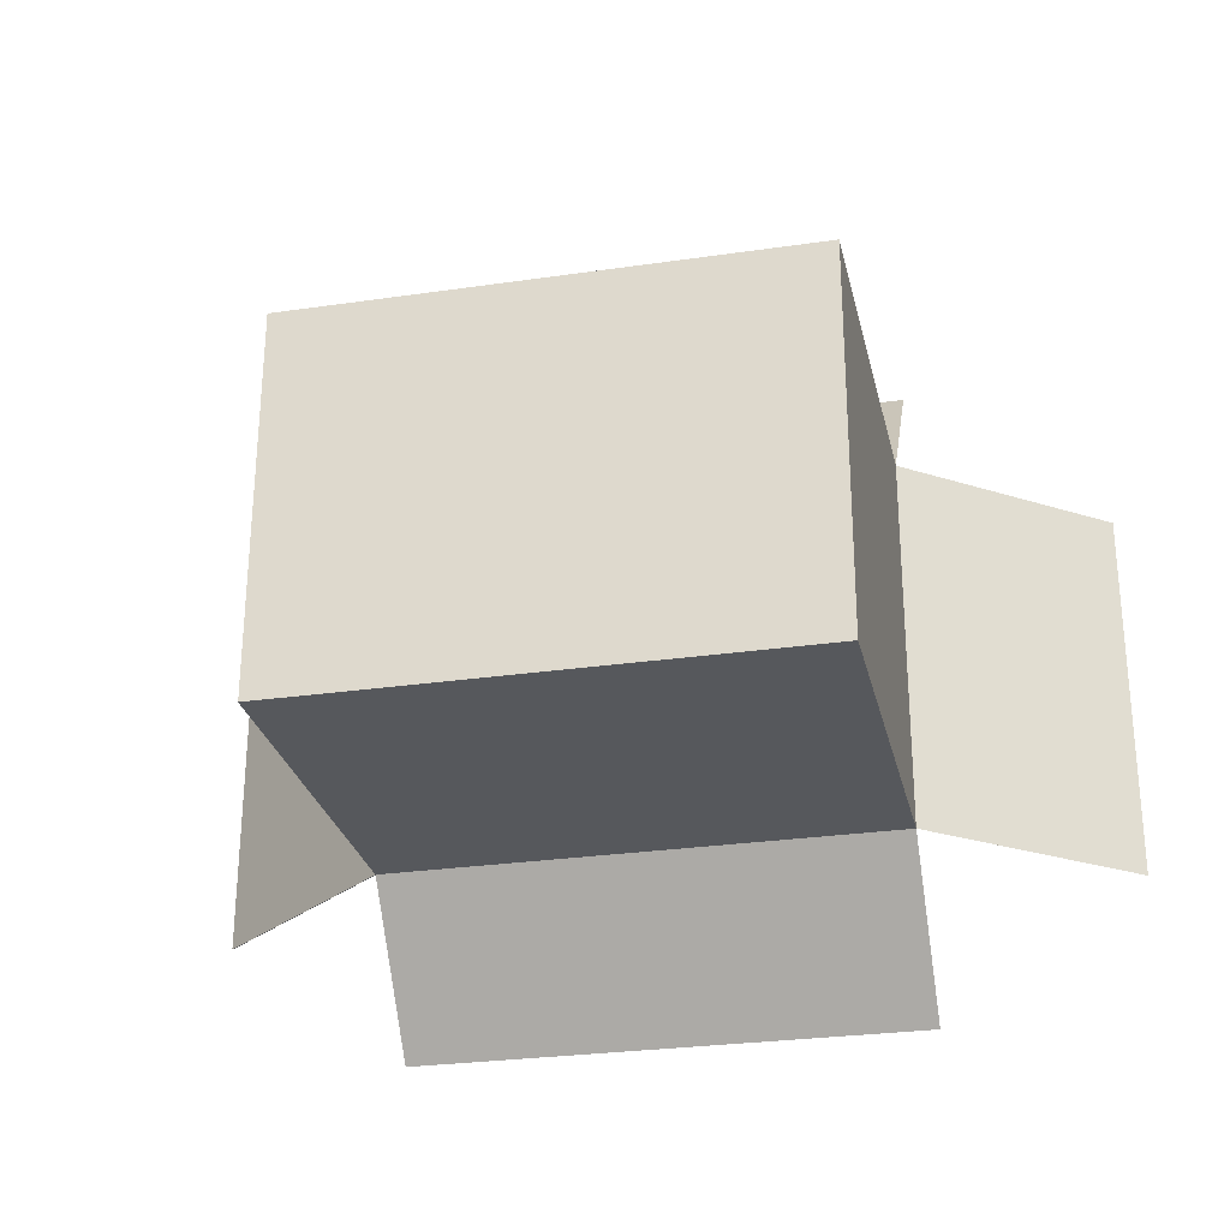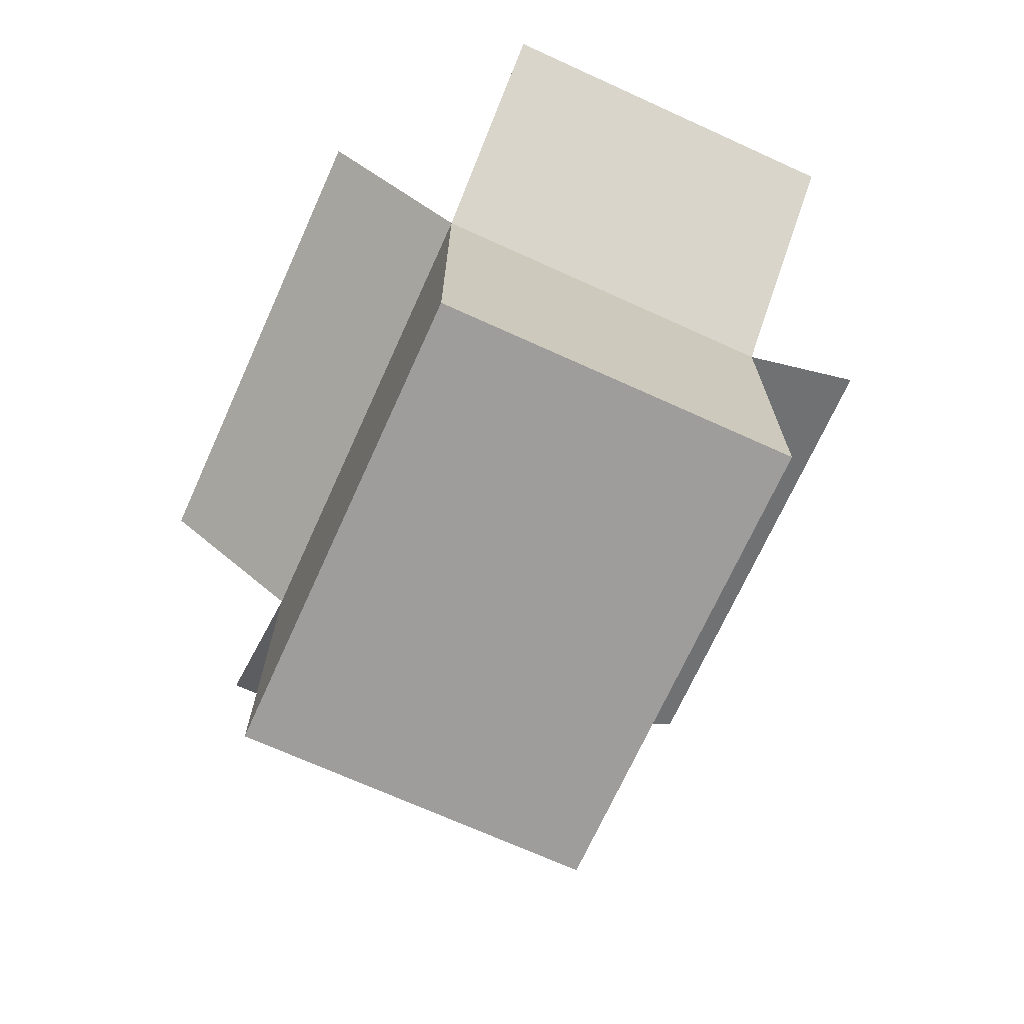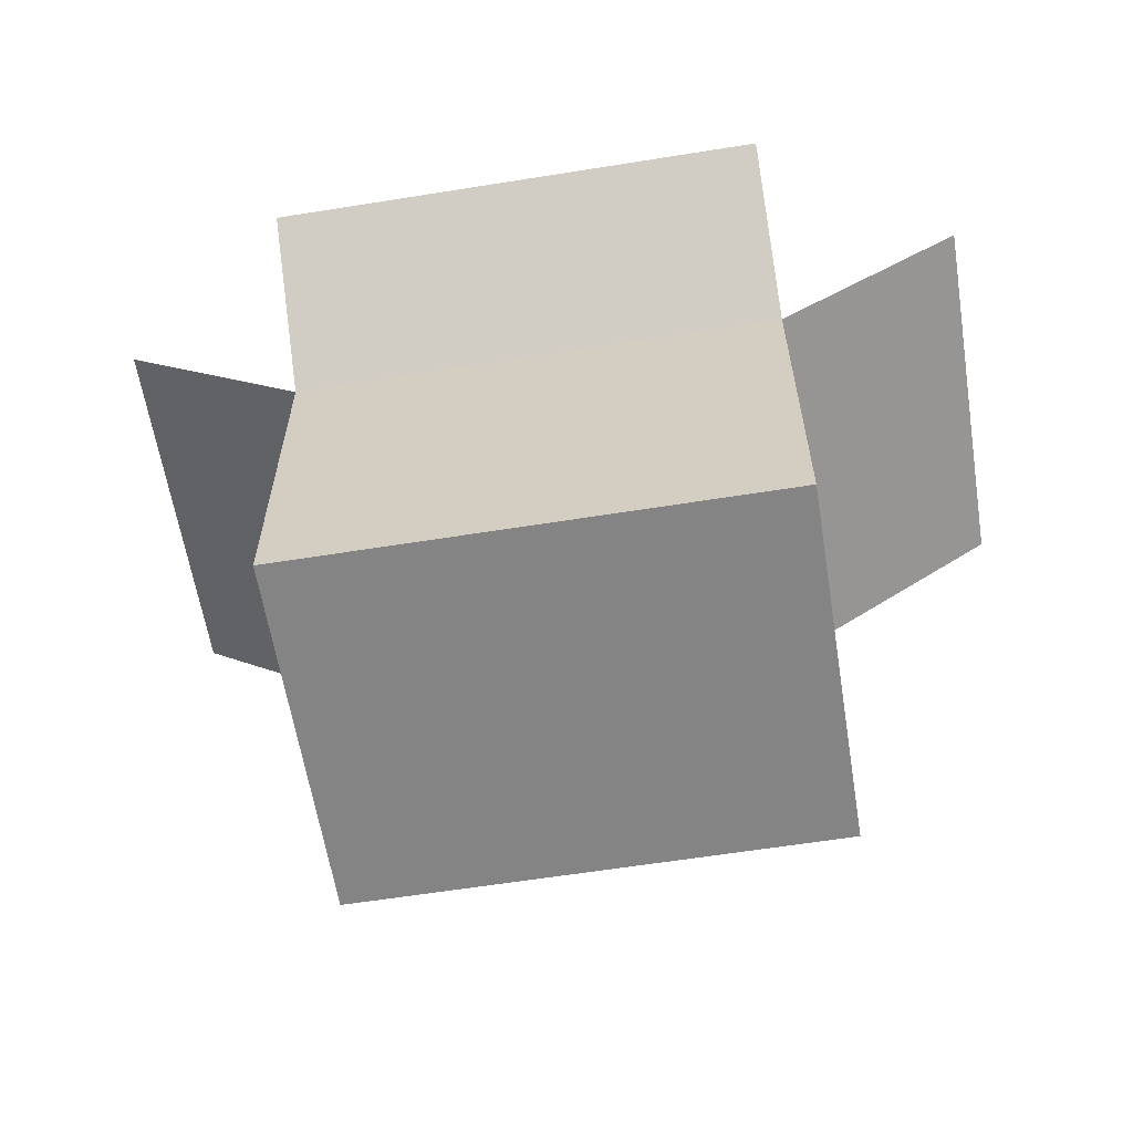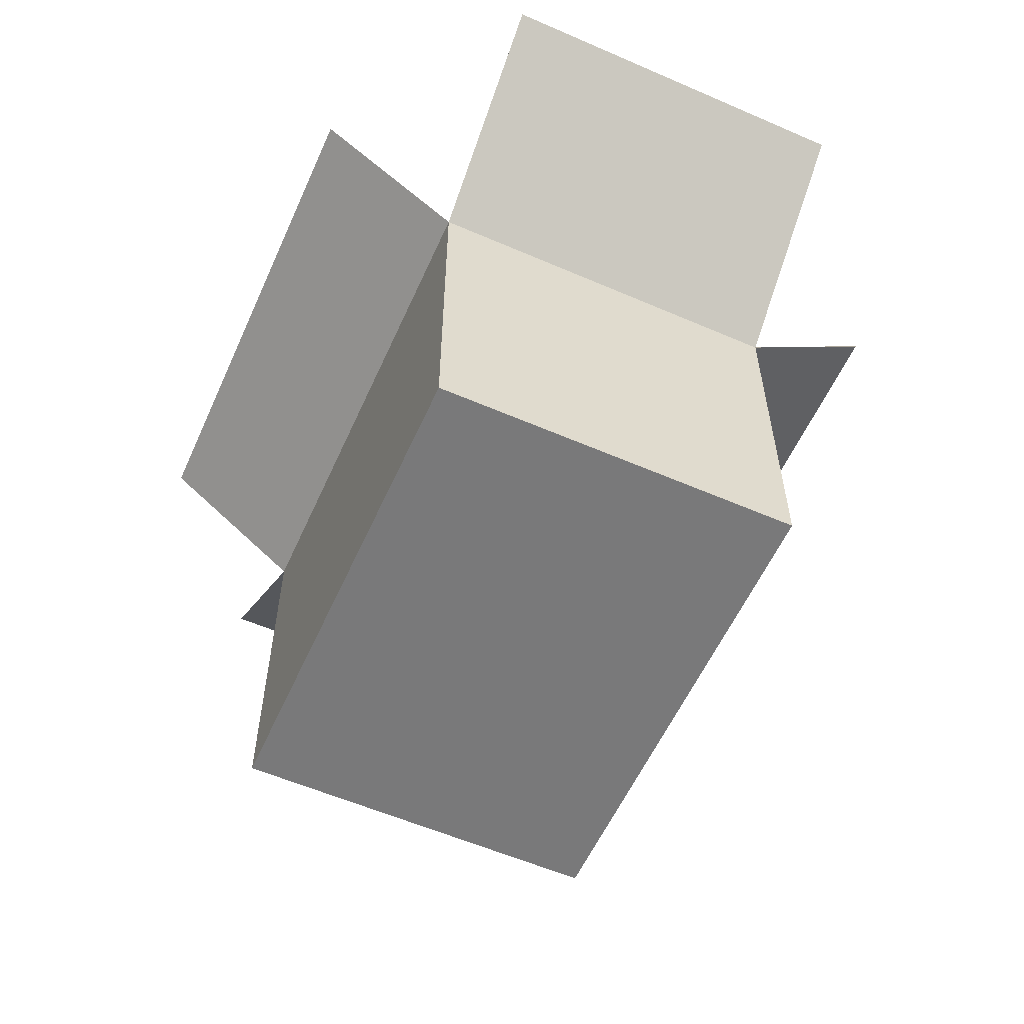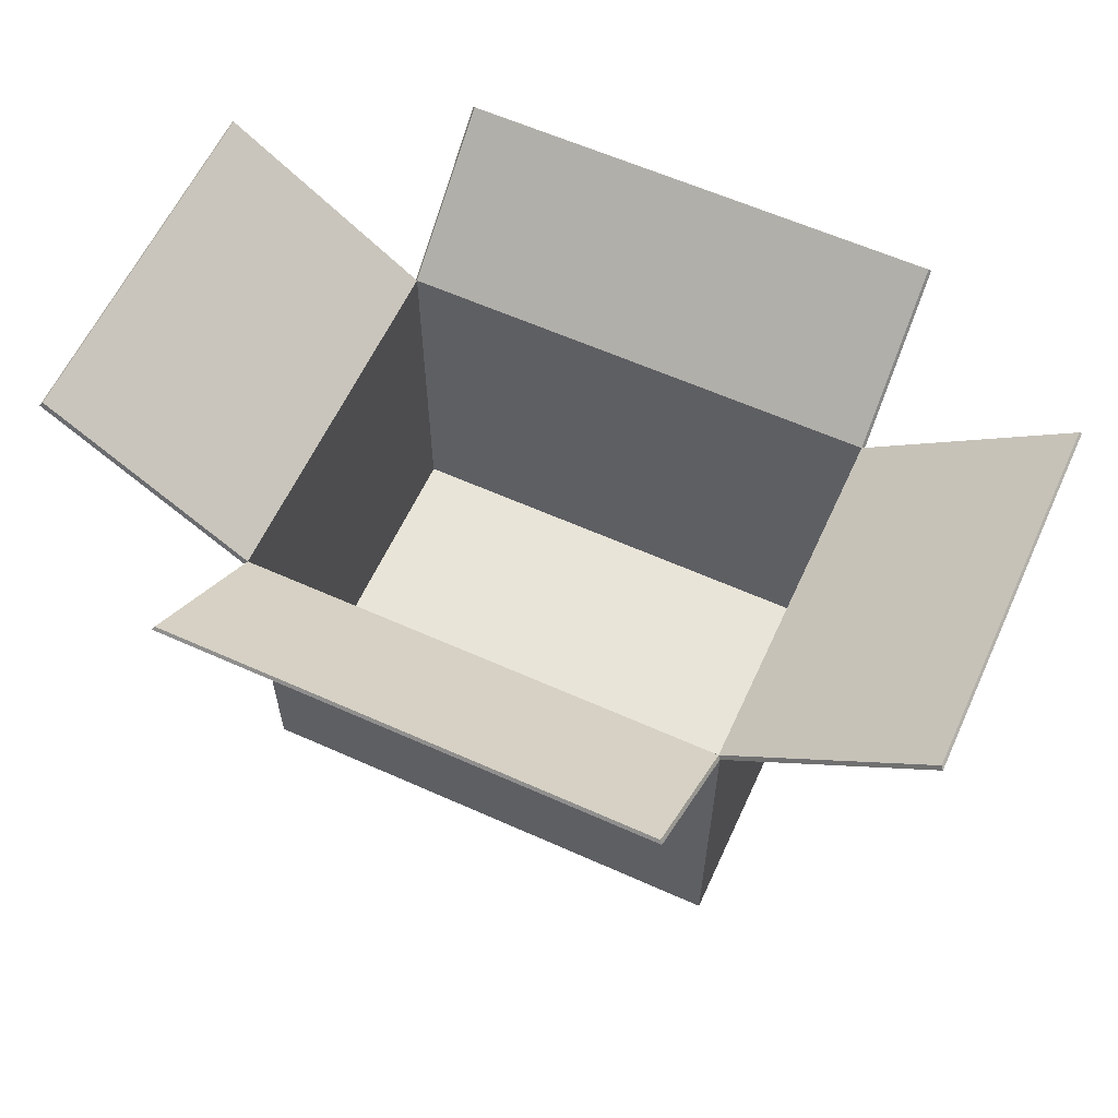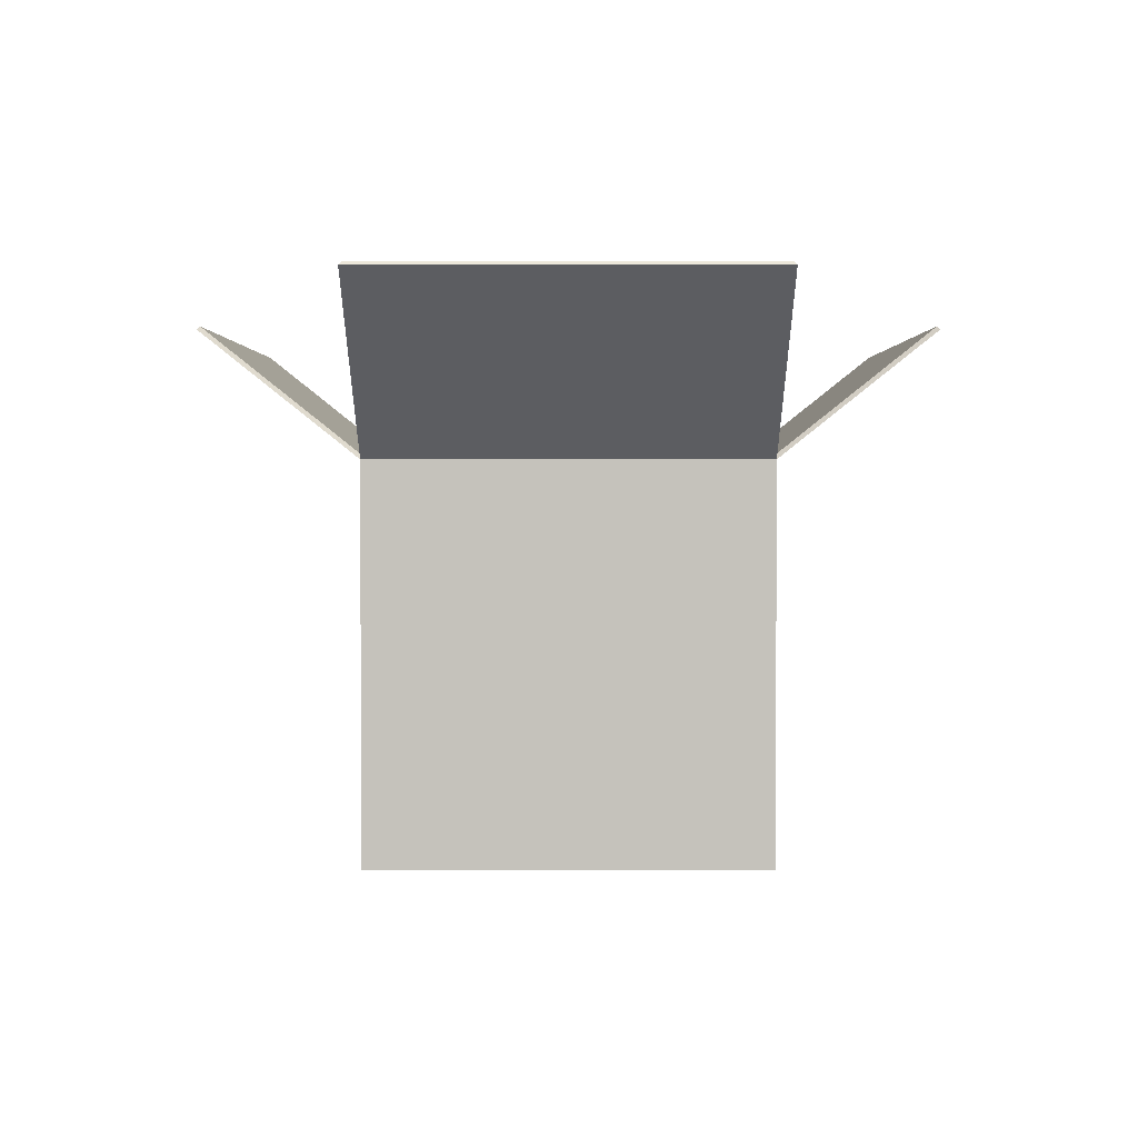
<metadata>
{"format":"obj","ext":"obj","renderer":"f3d","projection":"perspective","resolution":1024,"background":"white","views":[{"elev":-27.9,"azim":12.6,"up":"+Z"},{"elev":-70.6,"azim":-114.3,"up":"+Y"},{"elev":-61.5,"azim":-170.7,"up":"+Y"},{"elev":-57.8,"azim":-114.1,"up":"+Y"},{"elev":60.4,"azim":-155.3,"up":"+Y"},{"elev":1.8,"azim":-89.8,"up":"+Y"}]}
</metadata>
<code>
g default
v -9.99 -0.06125 7.513
v 10.01 -0.06125 7.487
v -9.99 14.81 7.513
v 10.01 14.81 7.487
v -10.01 14.81 -7.487
v 9.99 14.81 -7.513
v -10.01 -0.06125 -7.487
v 9.99 -0.06125 -7.513
v -9.89 14.94 7.413
v 9.91 14.94 7.387
v 9.89 14.94 -7.413
v -9.91 14.94 -7.387
v -9.89 0.06755 7.413
v 9.91 0.06755 7.387
v 9.89 0.06755 -7.413
v -9.91 0.06755 -7.387
v -10.02 19.48 -13.36
v 9.982 19.48 -13.38
v -9.918 19.61 -13.26
v 9.882 19.61 -13.28
v -9.982 19.48 13.38
v 10.02 19.48 13.36
v 9.918 19.61 13.26
v -9.882 19.61 13.28
v 17.84 21.04 7.476
v 17.82 21.04 -7.524
v 17.72 21.16 -7.423
v 17.74 21.16 7.377
v -17.82 21.04 7.524
v -17.84 21.04 -7.476
v -17.72 21.16 7.423
v -17.74 21.16 -7.377
g MESH_CardBoardOpen3
f 1 2 4 3
f 13 14 15 16
f 5 6 8 7
f 7 8 2 1
f 2 8 6 4
f 7 1 3 5
f 21 22 23 24
f 25 26 27 28
f 18 17 19 20
f 30 29 31 32
f 9 10 14 13
f 10 11 15 14
f 11 12 16 15
f 12 9 13 16
f 6 5 17 18
f 5 12 19 17
f 12 11 20 19
f 11 6 18 20
f 3 4 22 21
f 4 10 23 22
f 10 9 24 23
f 9 3 21 24
f 4 6 26 25
f 6 11 27 26
f 11 10 28 27
f 10 4 25 28
f 5 3 29 30
f 3 9 31 29
f 9 12 32 31
f 12 5 30 32

</code>
